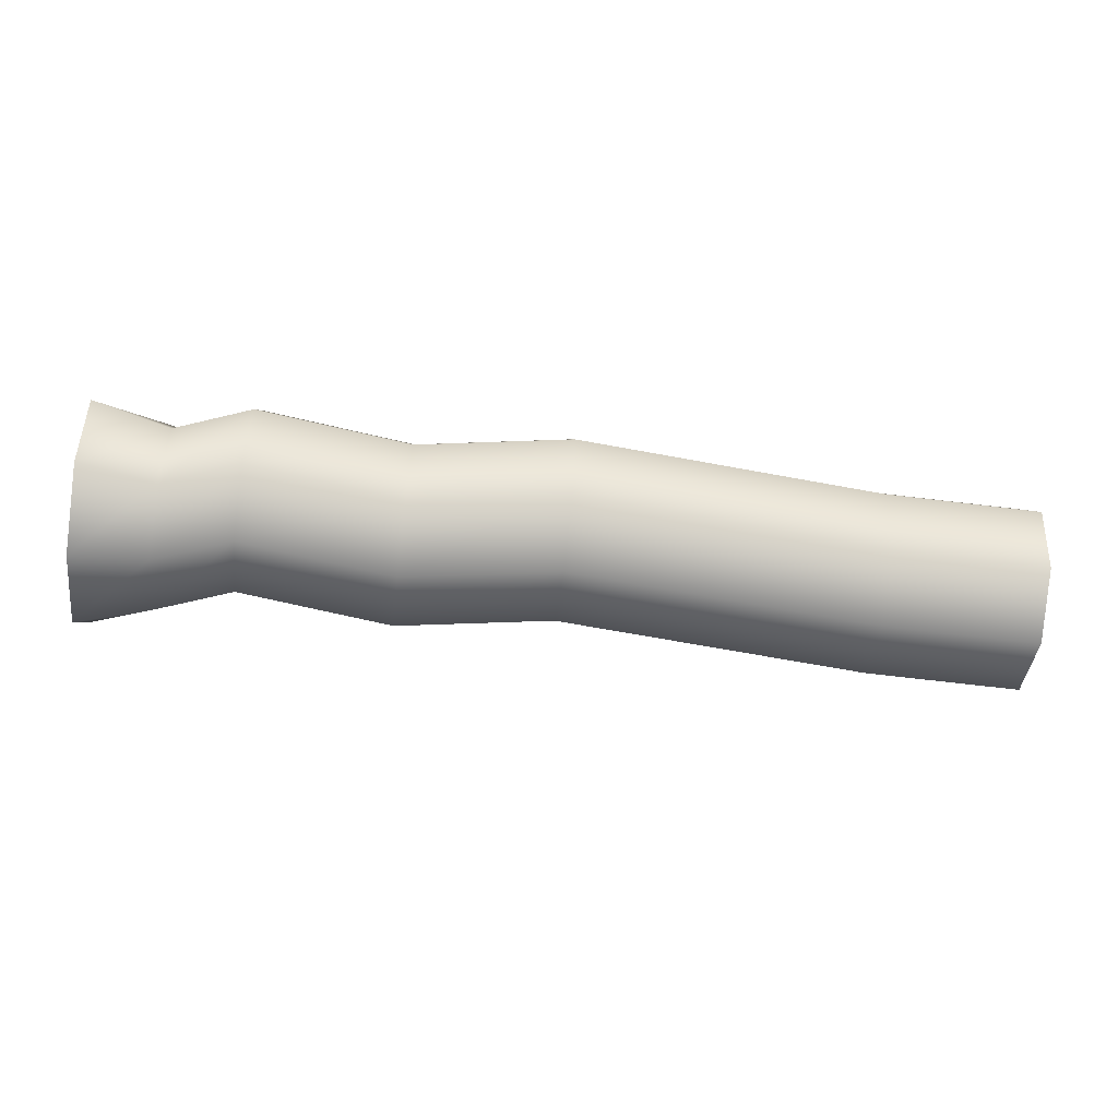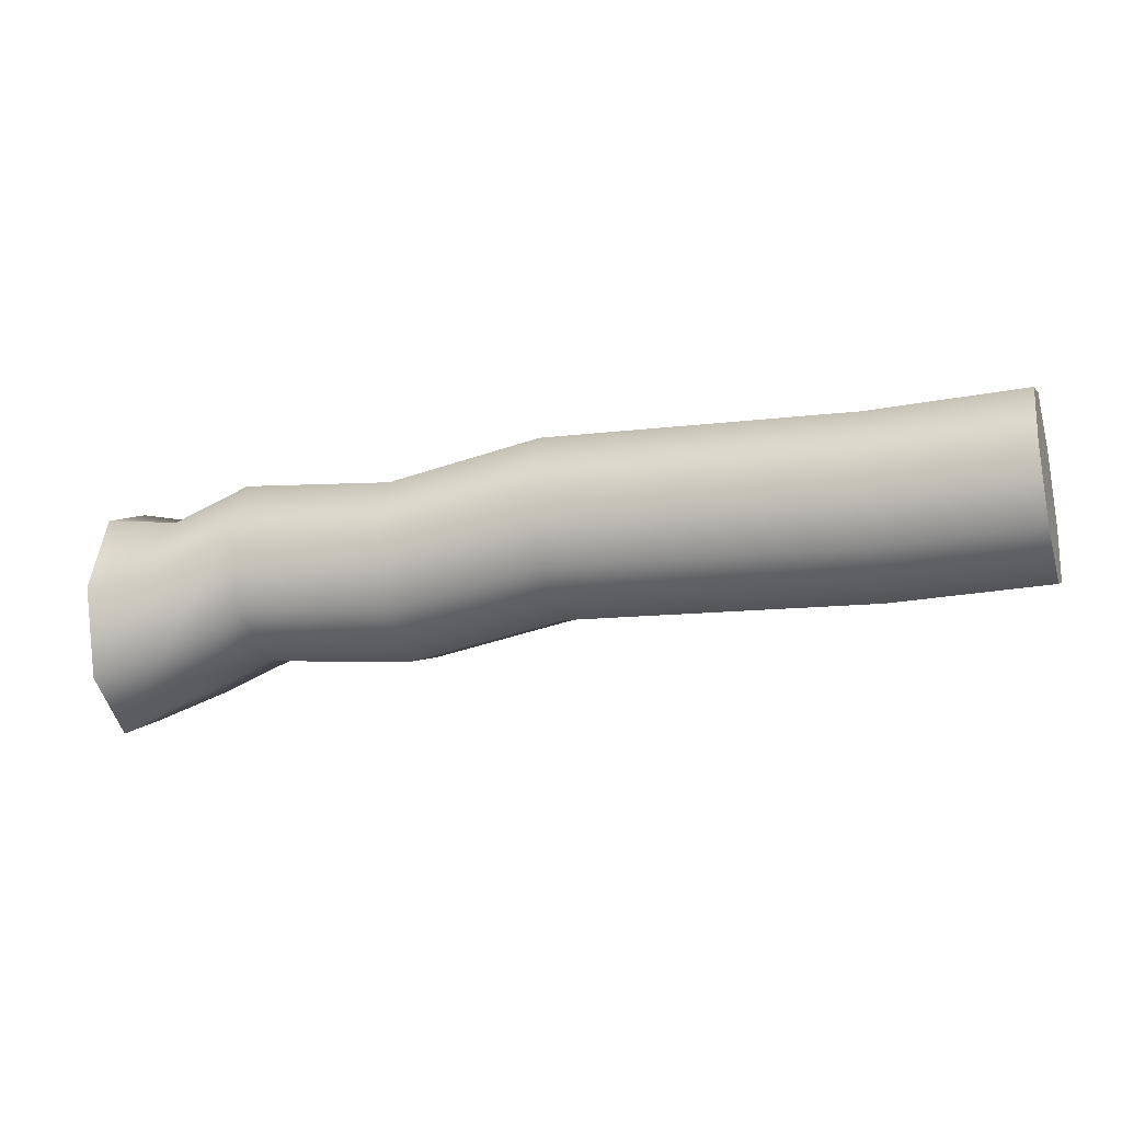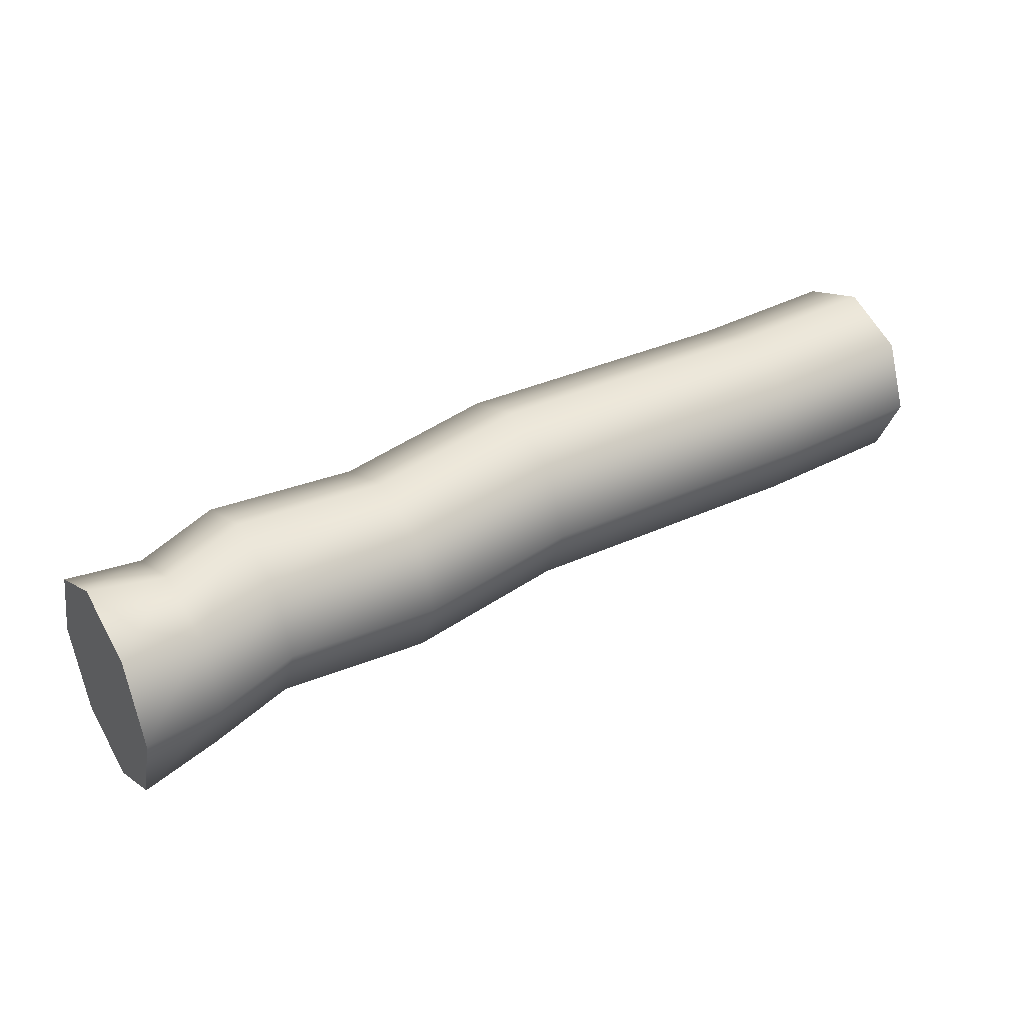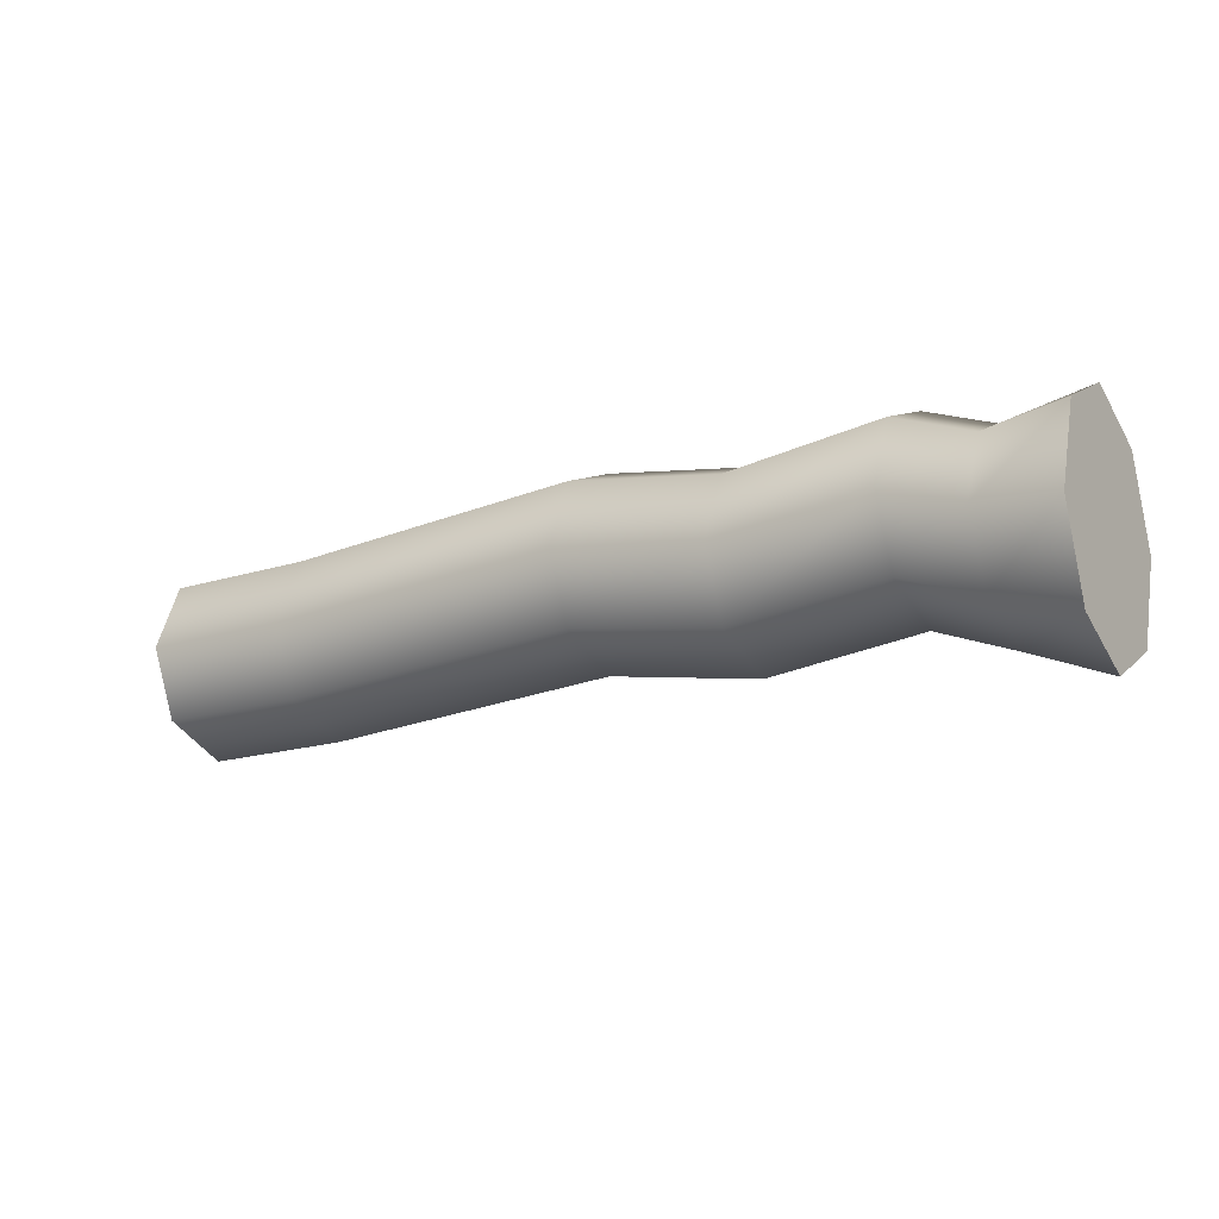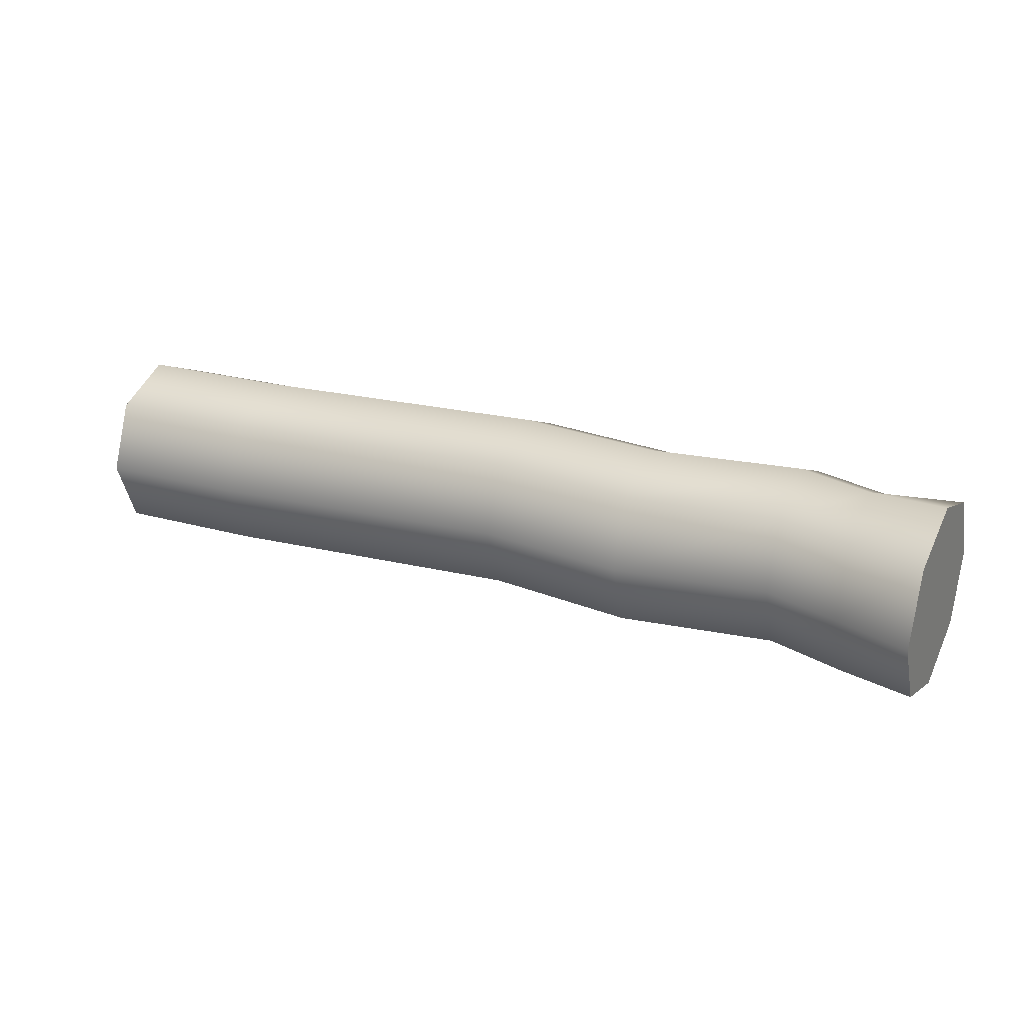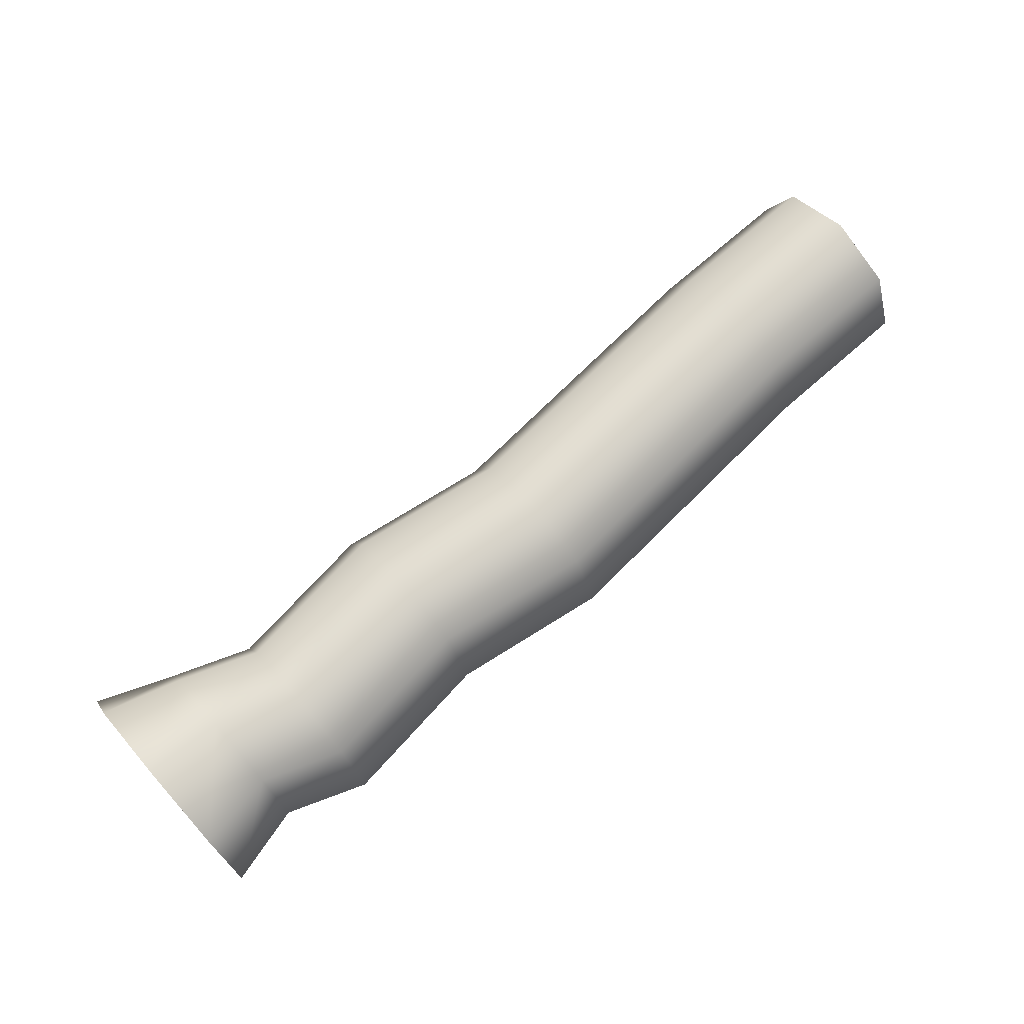
<metadata>
{"format":"obj","ext":"obj","renderer":"f3d","projection":"perspective","resolution":1024,"background":"white","views":[{"elev":-64.0,"azim":-7.0,"up":"+Y"},{"elev":-23.0,"azim":17.9,"up":"+Z"},{"elev":39.2,"azim":-33.1,"up":"+Z"},{"elev":-16.7,"azim":-147.1,"up":"+Z"},{"elev":23.9,"azim":-154.6,"up":"+Y"},{"elev":71.3,"azim":-41.3,"up":"+Y"}]}
</metadata>
<code>
o cig_3
v 0.0315 -0 0.000282
v 0.0315 0.001977 0.005055
v 0.0315 0.0135 0.000282
v 0.0315 0.00675 0.007032
v 0.0315 0.01152 0.005055
v 0.0315 0.001977 -0.004491
v 0.0315 0.00675 -0.006468
v 0.0315 0.01152 -0.004491
v -0.03407 0.00675 -0.009764
v -0.01222 0.00675 -0.006749
v -0.03407 0.001977 -0.007181
v -0.01222 0.001977 -0.004772
v -0.01222 0.01152 -0.004772
v -0.03407 0.01152 -0.007255
v -0.03407 -0 -0.001124
v -0.01222 -0 1e-06
v -0.01222 0.001977 0.004774
v -0.03407 0.001977 0.004858
v -0.01222 0.0135 1e-06
v -0.03407 0.0135 -0.001198
v -0.03407 0.01152 0.004858
v -0.01222 0.01152 0.004774
v -0.03407 0.00675 0.007367
v -0.01222 0.00675 0.006751
v -0.02314 0.00675 -0.005479
v -0.02314 0.001977 -0.003473
v -0.02314 0.01152 -0.003502
v -0.02314 -0 0.0013
v -0.02314 0.001977 0.006044
v -0.02314 0.0135 0.001271
v -0.02314 0.01152 0.006044
v -0.02314 0.00675 0.008021
v -0.02861 0.01152 -0.005575
v -0.02861 0.001977 0.003971
v -0.02861 0.0135 -0.000802
v -0.02861 0.00675 -0.007552
v -0.02861 0.001977 -0.005531
v -0.02861 -0 -0.000758
v -0.02861 0.01152 0.003971
v -0.02861 0.00675 0.005948
v -0.001286 0.00675 -0.005003
v -0.001286 0.001977 -0.003026
v -0.001286 0.01152 -0.003026
v -0.001286 -0 0.001747
v -0.001286 0.001977 0.00652
v -0.001286 0.0135 0.001747
v -0.001286 0.01152 0.00652
v -0.001286 0.00675 0.008497
v 0.02057 0.00675 -0.006454
v 0.02057 0.001977 -0.004477
v 0.02057 -0 0.000296
v 0.02057 0.01152 0.005069
v 0.02057 0.00675 0.007046
v 0.02057 0.01152 -0.004477
v 0.02057 0.001977 0.005069
v 0.02057 0.0135 0.000296
f 4 8 3 5
f 56 3 8 54
f 54 8 7 49
f 51 1 2 55
f 55 2 4 53
f 2 7 8 4
f 1 6 7 2
f 56 46 47 52
f 47 22 24 48
f 39 21 23 40
f 55 53 48 45
f 46 19 22 47
f 35 20 21 39
f 29 17 24 32
f 44 51 55 45
f 28 16 17 29
f 54 49 41 43
f 27 13 10 25
f 56 54 43 46
f 30 19 13 27
f 42 41 49 50
f 44 42 50 51
f 42 12 10 41
f 37 11 9 36
f 44 16 12 42
f 38 15 11 37
f 21 20 14 23
f 18 9 11 15
f 23 14 9 18
f 16 28 26 12
f 12 26 25 10
f 35 30 27 33
f 33 27 25 36
f 38 28 29 34
f 34 29 32 40
f 19 30 31 22
f 22 31 32 24
f 18 34 40 23
f 15 38 34 18
f 14 33 36 9
f 20 35 33 14
f 28 38 37 26
f 26 37 36 25
f 30 35 39 31
f 31 39 40 32
f 19 46 43 13
f 13 43 41 10
f 16 44 45 17
f 17 45 48 24
f 1 51 50 6
f 6 50 49 7
f 3 56 52 5
f 5 52 53 4
f 47 48 53 52

</code>
